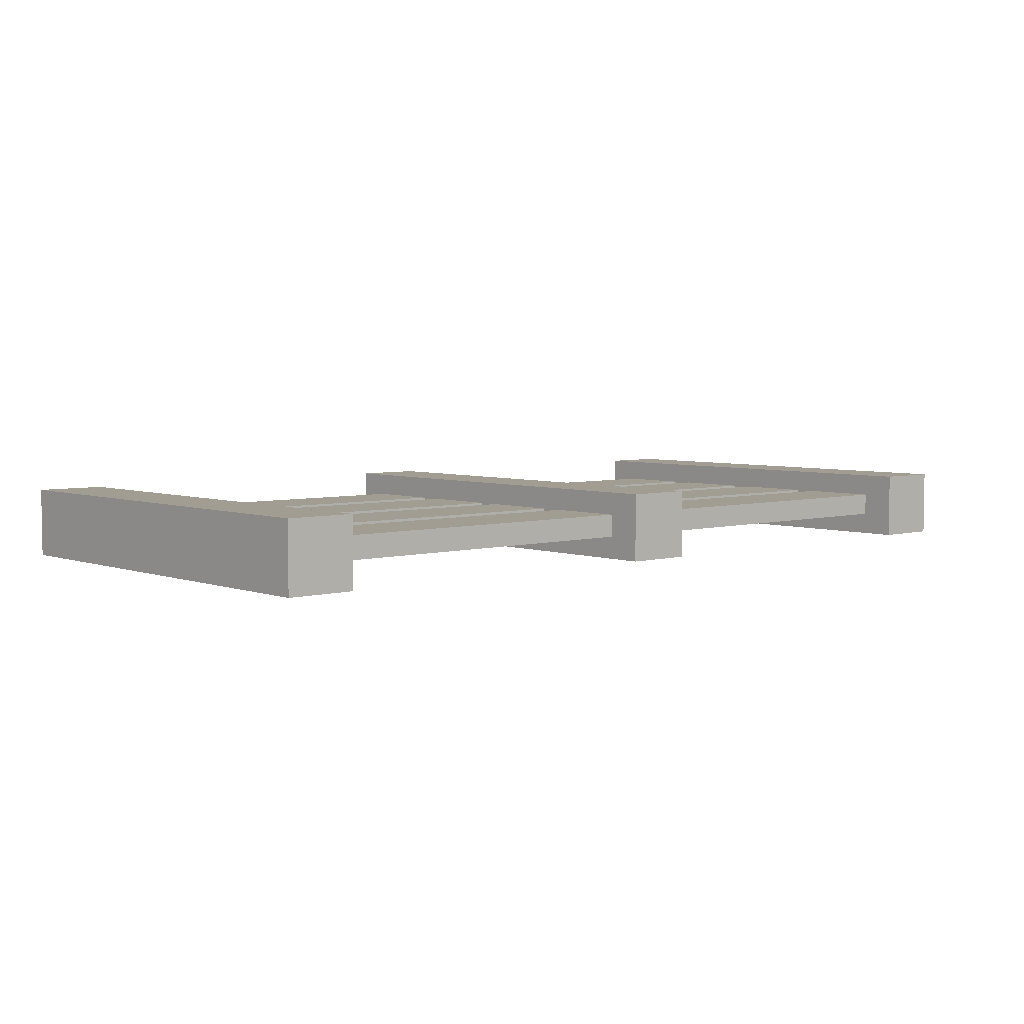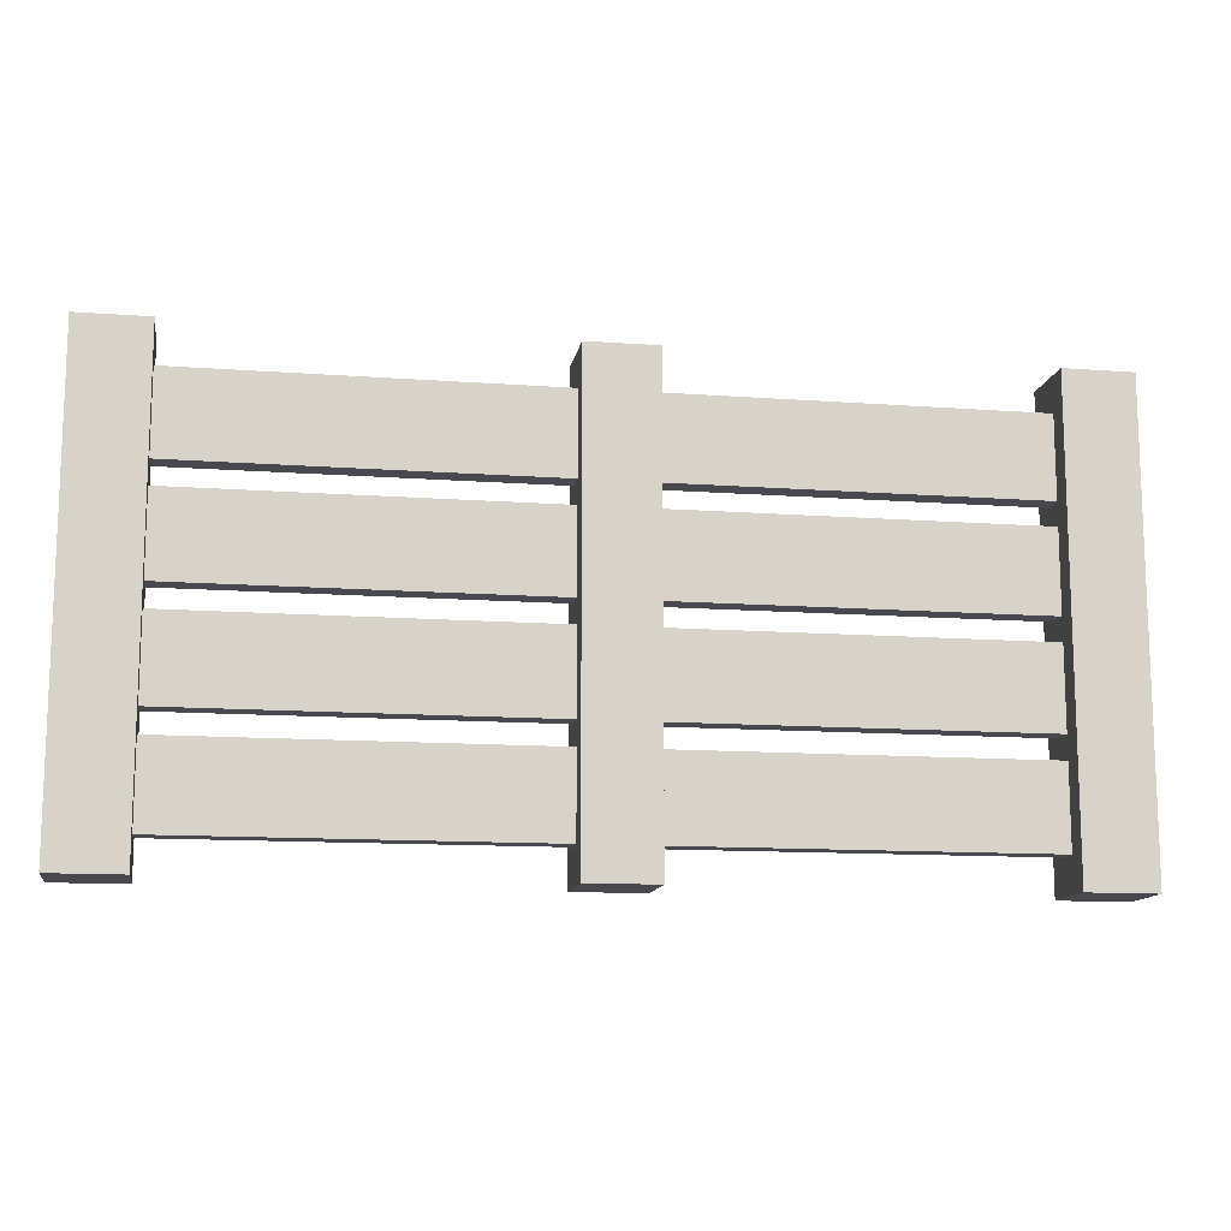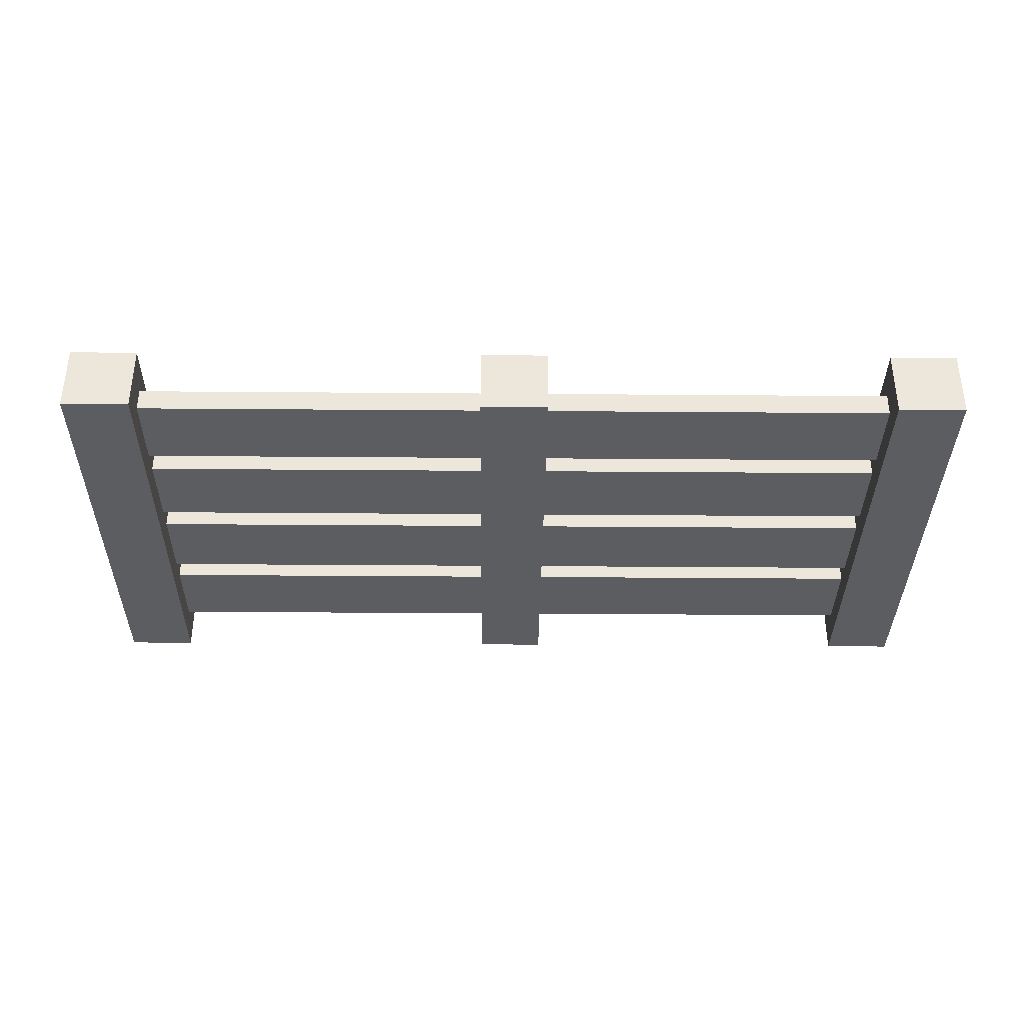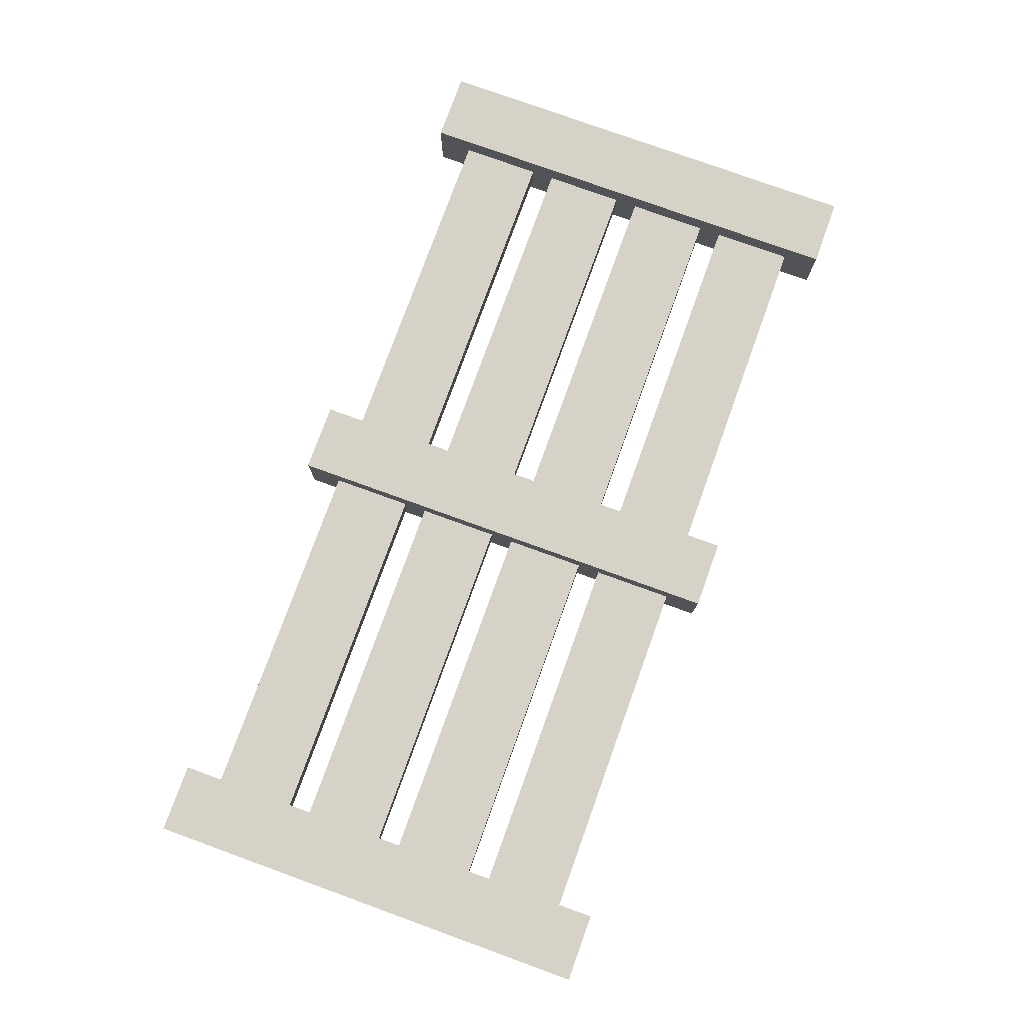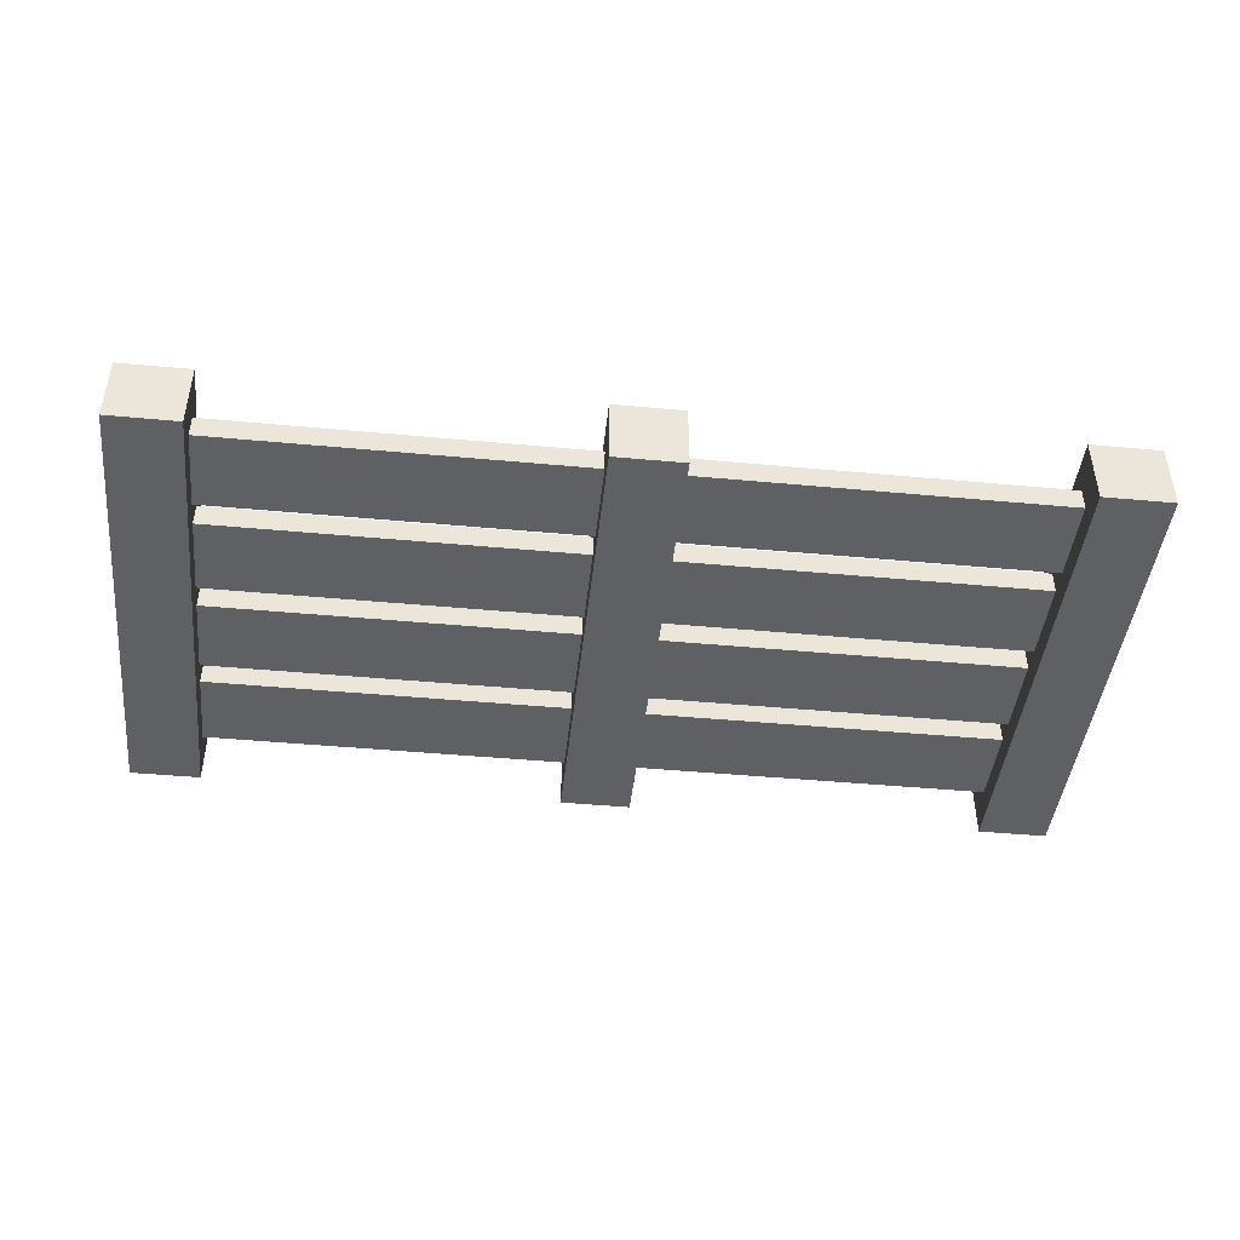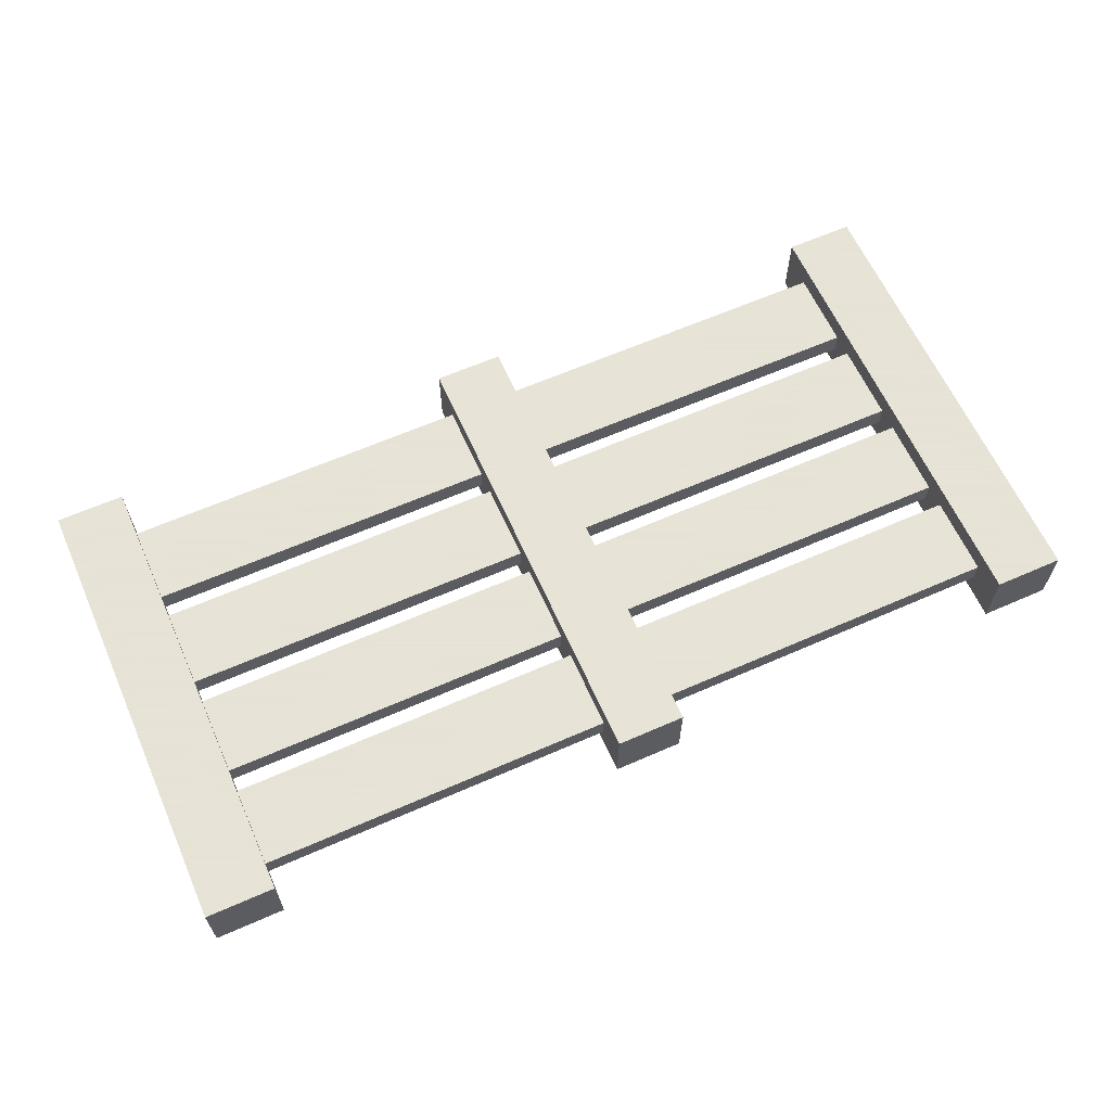
<metadata>
{"format":"obj","ext":"obj","renderer":"f3d","projection":"perspective","resolution":1024,"background":"white","views":[{"elev":4.8,"azim":138.6,"up":"+Z"},{"elev":-12.7,"azim":170.3,"up":"+Y"},{"elev":-35.8,"azim":-0.6,"up":"+Z"},{"elev":77.6,"azim":-70.1,"up":"+Z"},{"elev":-44.5,"azim":-6.2,"up":"+Z"},{"elev":62.8,"azim":-24.0,"up":"+Z"}]}
</metadata>
<code>
o Fence-02
v -4 0 -0.3
v -4 -0 0.3
v -0.3 0 -0.3
v -0.3 1 0.1
v -0.3 1 -0.1
v -0.3 3.7 0.1
v -0.3 3.7 -0.1
v 3.4 -0 0.3
v 3.4 3 -0.1
v 3.4 4 0.3
v -3.4 -0 0.3
v -3.4 0 -0.3
v -3.4 0.3 0.1
v -3.4 1 0.1
v -3.4 1.2 0.1
v -3.4 2.1 -0.1
v -3.4 3 -0.1
v -3.4 3.7 0.1
v 0.3 1 -0.1
v 0.3 1.2 0.1
v 0.3 1.2 -0.1
v 0.3 1.9 0.1
v 0.3 2.1 0.1
v 0.3 2.8 -0.1
v -3.4 4 0.3
v 0.3 -0 0.3
v -0.3 4 0.3
v 0.3 4 0.3
v 4 -0 0.3
v -3.4 1.9 0.1
v -3.4 2.8 0.1
v -3.4 2.1 0.1
v -0.3 1.9 0.1
v 0.3 0.3 0.1
v 0.3 2.8 0.1
v 0.3 3.7 0.1
v 0.3 3 0.1
v 3.4 1.2 0.1
v 3.4 2.8 0.1
v 3.4 3.7 0.1
v -3.4 0.3 -0.1
v -3.4 1.2 -0.1
v -0.3 0.3 -0.1
v -0.3 1.9 -0.1
v -0.3 3 -0.1
v 0.3 0.3 -0.1
v 0.3 2.1 -0.1
v 3.4 0.3 -0.1
v 3.4 1 -0.1
v 3.4 2.8 -0.1
v 3.4 3.7 -0.1
v -4 4 -0.3
v -3.4 4 -0.3
v 0.3 0 -0.3
v 0.3 4 -0.3
v 4 0 -0.3
v -0.3 -0 0.3
v 3.4 0 -0.3
v -0.3 0.3 0.1
v 3.4 0.3 0.1
v -0.3 1.2 0.1
v -0.3 1.2 -0.1
v 3.4 1.2 -0.1
v -0.3 2.1 0.1
v -0.3 2.1 -0.1
v 3.4 2.1 0.1
v 3.4 2.1 -0.1
v -0.3 3 0.1
v -3.4 3 0.1
v 0.3 3 -0.1
v 3.4 3 0.1
v -3.4 1 -0.1
v 0.3 1 0.1
v 3.4 1 0.1
v -3.4 1.9 -0.1
v 3.4 1.9 0.1
v 0.3 1.9 -0.1
v 3.4 1.9 -0.1
v -0.3 2.8 0.1
v -3.4 2.8 -0.1
v -0.3 2.8 -0.1
v -3.4 3.7 -0.1
v 0.3 3.7 -0.1
v -4 4 0.3
v -0.3 4 -0.3
v 4 4 0.3
v 3.4 4 -0.3
v 4 4 -0.3
f 88 58 87
f 55 36 83
f 13 4 14
f 68 17 45
f 88 10 86
f 64 33 27
f 29 58 56
f 55 3 85
f 49 73 74
f 11 1 12
f 10 29 86
f 60 46 48
f 71 36 37
f 67 78 76
f 84 11 25
f 81 31 79
f 63 77 78
f 53 84 25
f 11 30 25
f 69 25 31
f 44 42 75
f 26 73 20
f 53 18 82
f 11 41 13
f 67 24 50
f 66 47 67
f 61 30 15
f 51 36 40
f 58 49 63
f 39 23 66
f 59 41 43
f 1 84 52
f 64 16 65
f 7 18 6
f 44 30 33
f 6 69 68
f 27 26 28
f 12 75 42
f 5 14 4
f 3 5 62
f 16 81 65
f 19 48 46
f 26 3 54
f 88 29 56
f 38 21 63
f 61 42 62
f 79 32 64
f 71 70 9
f 5 41 72
f 82 45 17
f 50 35 39
f 20 76 22
f 70 51 9
f 78 22 76
f 34 74 73
f 53 1 52
f 55 27 28
f 39 66 10
f 88 56 58
f 47 23 22
f 77 21 54
f 21 19 54
f 77 54 55
f 47 22 77
f 83 70 55
f 70 24 55
f 47 77 55
f 24 47 55
f 19 46 54
f 55 28 36
f 13 59 4
f 68 69 17
f 88 87 10
f 33 61 57
f 61 4 57
f 33 57 27
f 4 59 57
f 85 45 7
f 6 68 27
f 68 79 27
f 85 7 6
f 64 65 33
f 27 85 6
f 79 64 27
f 29 8 58
f 55 54 3
f 49 19 73
f 11 2 1
f 10 8 29
f 60 34 46
f 71 40 36
f 50 39 71
f 9 51 87
f 50 71 9
f 67 50 87
f 50 9 87
f 67 87 58
f 58 63 78
f 76 38 8
f 38 74 8
f 76 8 10
f 74 60 8
f 76 10 66
f 76 66 67
f 67 58 78
f 84 2 11
f 81 80 31
f 63 21 77
f 53 52 84
f 11 15 30
f 80 17 69
f 69 18 25
f 25 32 31
f 31 80 69
f 44 62 42
f 24 70 37
f 37 36 28
f 26 54 46
f 26 46 34
f 37 28 35
f 28 26 23
f 35 28 23
f 35 24 37
f 20 22 26
f 22 23 26
f 26 34 73
f 73 19 21
f 73 21 20
f 53 25 18
f 82 17 53
f 17 80 53
f 11 12 41
f 13 14 11
f 67 47 24
f 66 23 47
f 61 33 30
f 51 83 36
f 58 8 60
f 58 60 48
f 74 38 63
f 58 48 49
f 49 74 63
f 39 35 23
f 59 13 41
f 1 2 84
f 64 32 16
f 7 82 18
f 44 75 30
f 6 18 69
f 27 57 26
f 72 41 12
f 12 53 16
f 53 80 16
f 32 25 30
f 32 30 75
f 15 11 14
f 42 15 14
f 42 14 72
f 16 32 75
f 42 72 12
f 12 16 75
f 5 72 14
f 79 68 45
f 45 85 81
f 85 3 65
f 81 85 65
f 3 57 59
f 3 59 43
f 81 79 45
f 44 33 65
f 62 44 3
f 44 65 3
f 3 43 5
f 5 4 61
f 5 61 62
f 16 80 81
f 19 49 48
f 26 57 3
f 88 86 29
f 38 20 21
f 61 15 42
f 79 31 32
f 71 37 70
f 5 43 41
f 82 7 45
f 50 24 35
f 20 38 76
f 70 83 51
f 78 77 22
f 34 60 74
f 53 12 1
f 55 85 27
f 10 87 51
f 40 71 10
f 71 39 10
f 10 51 40

</code>
